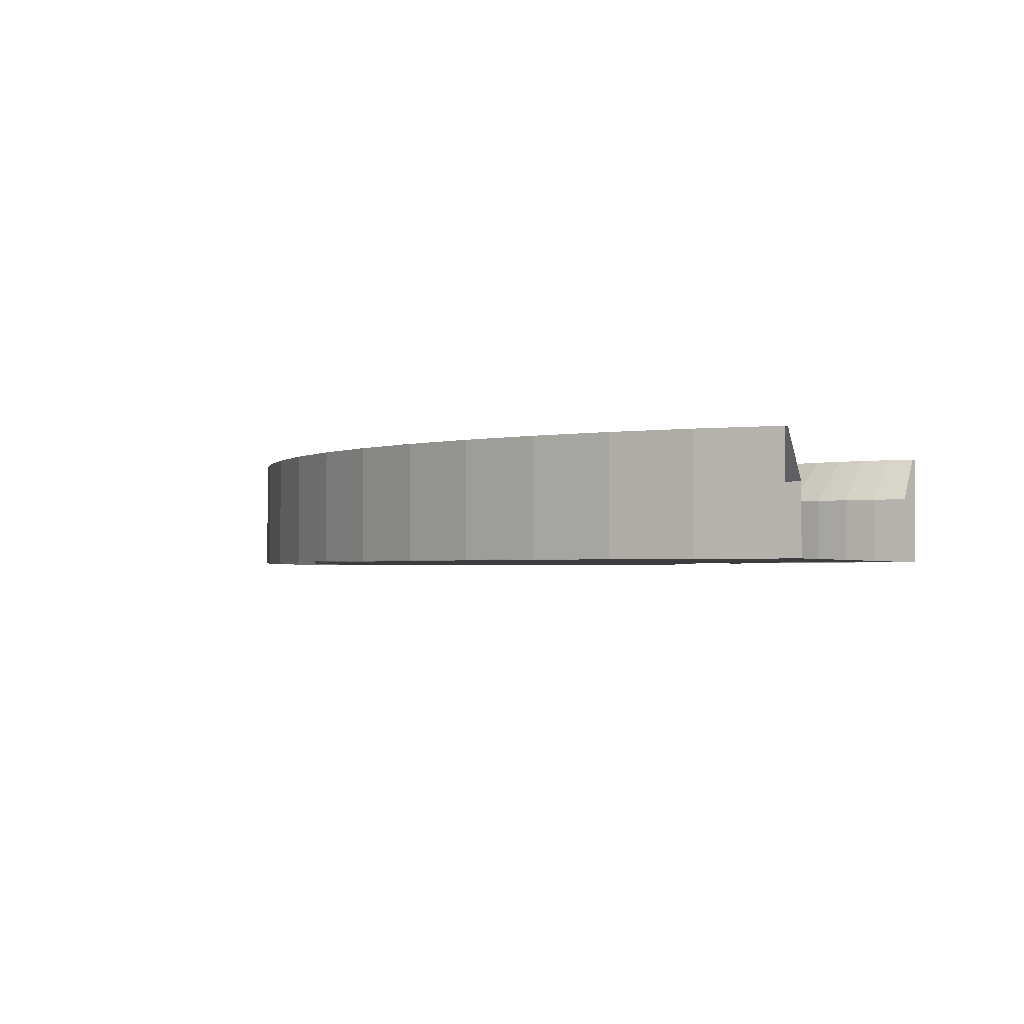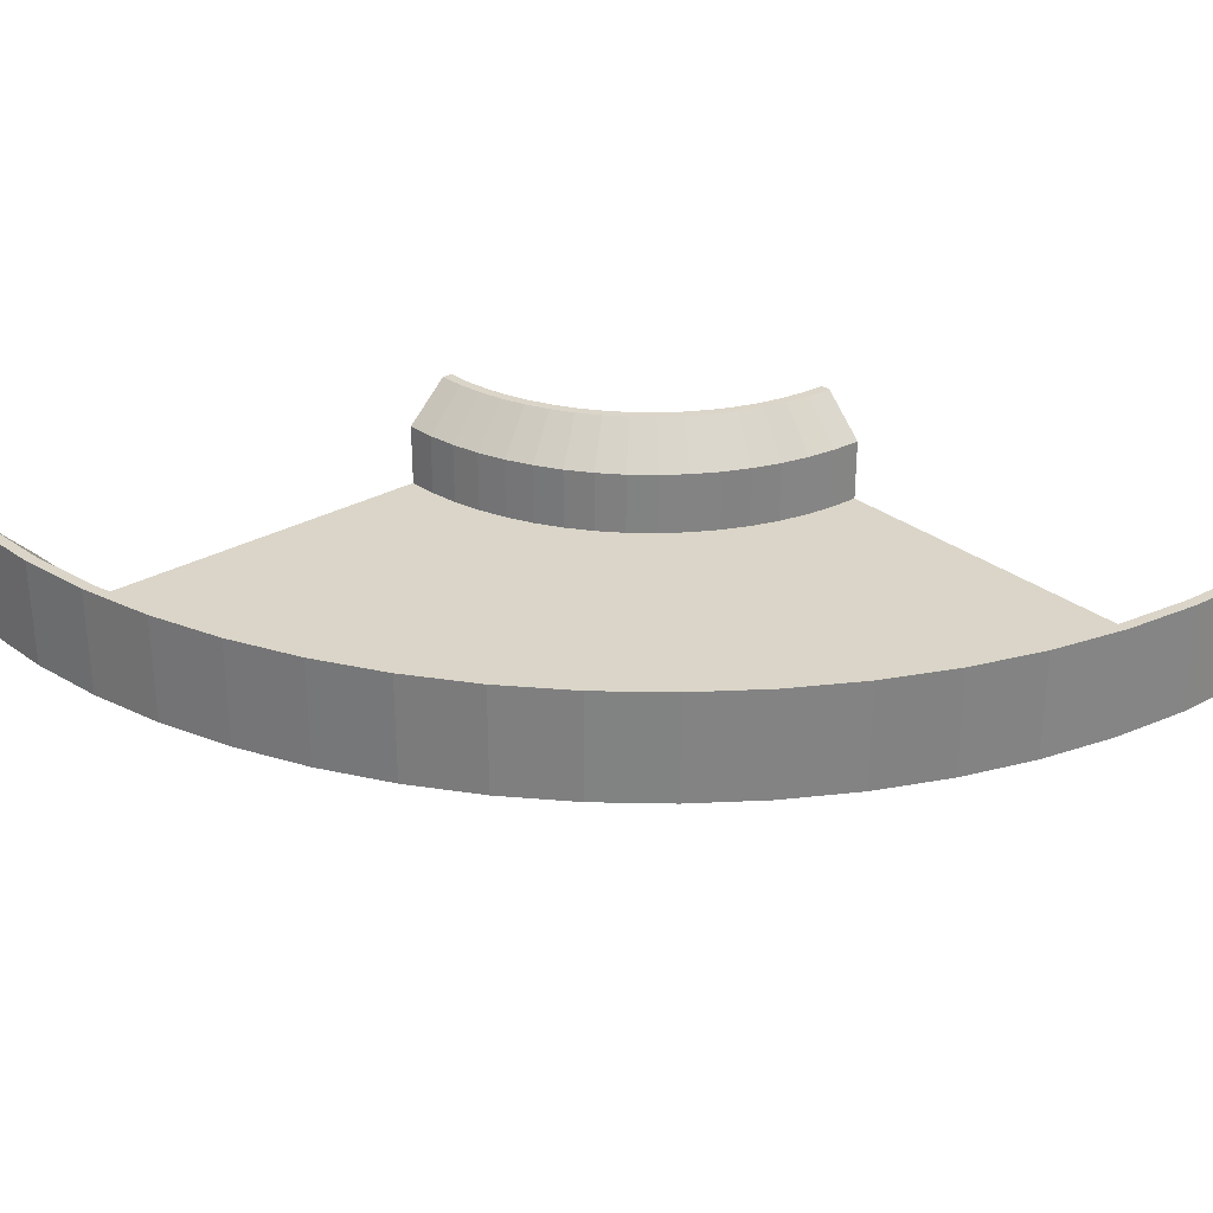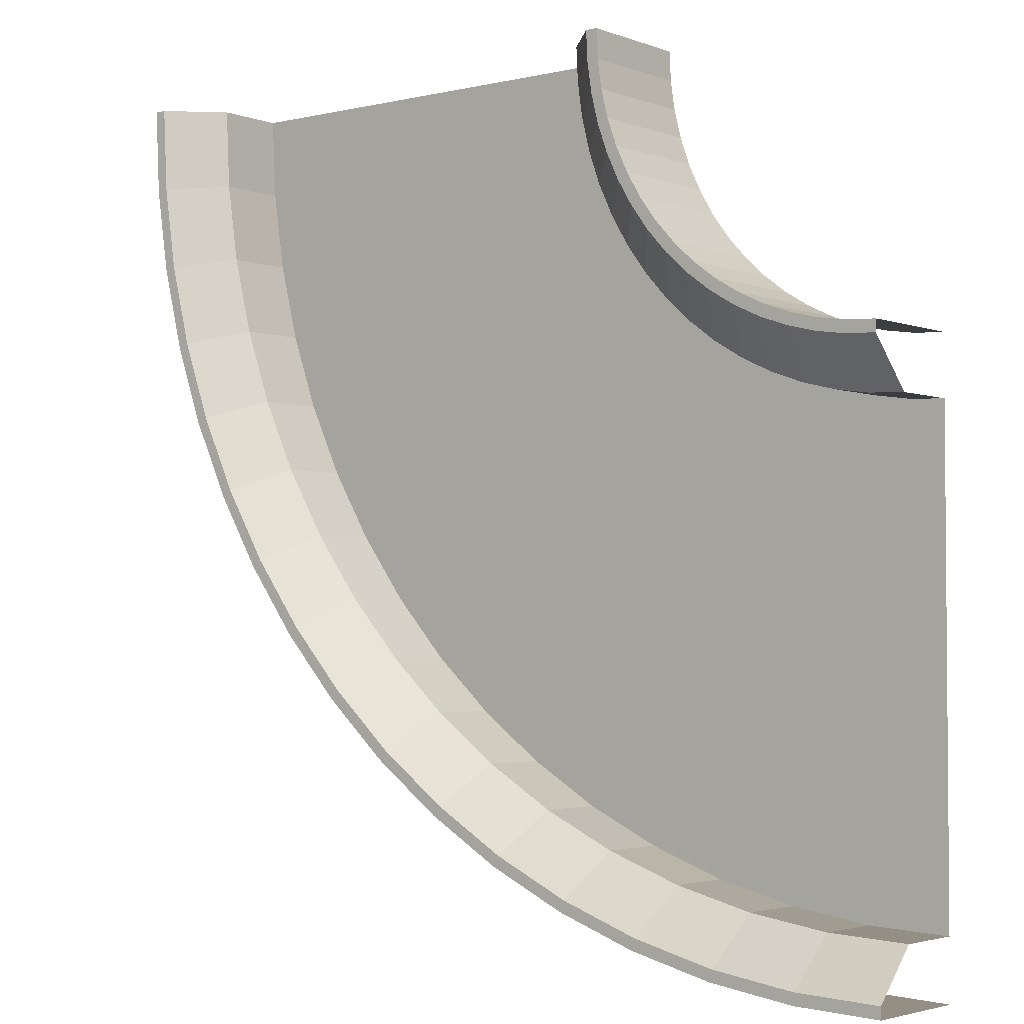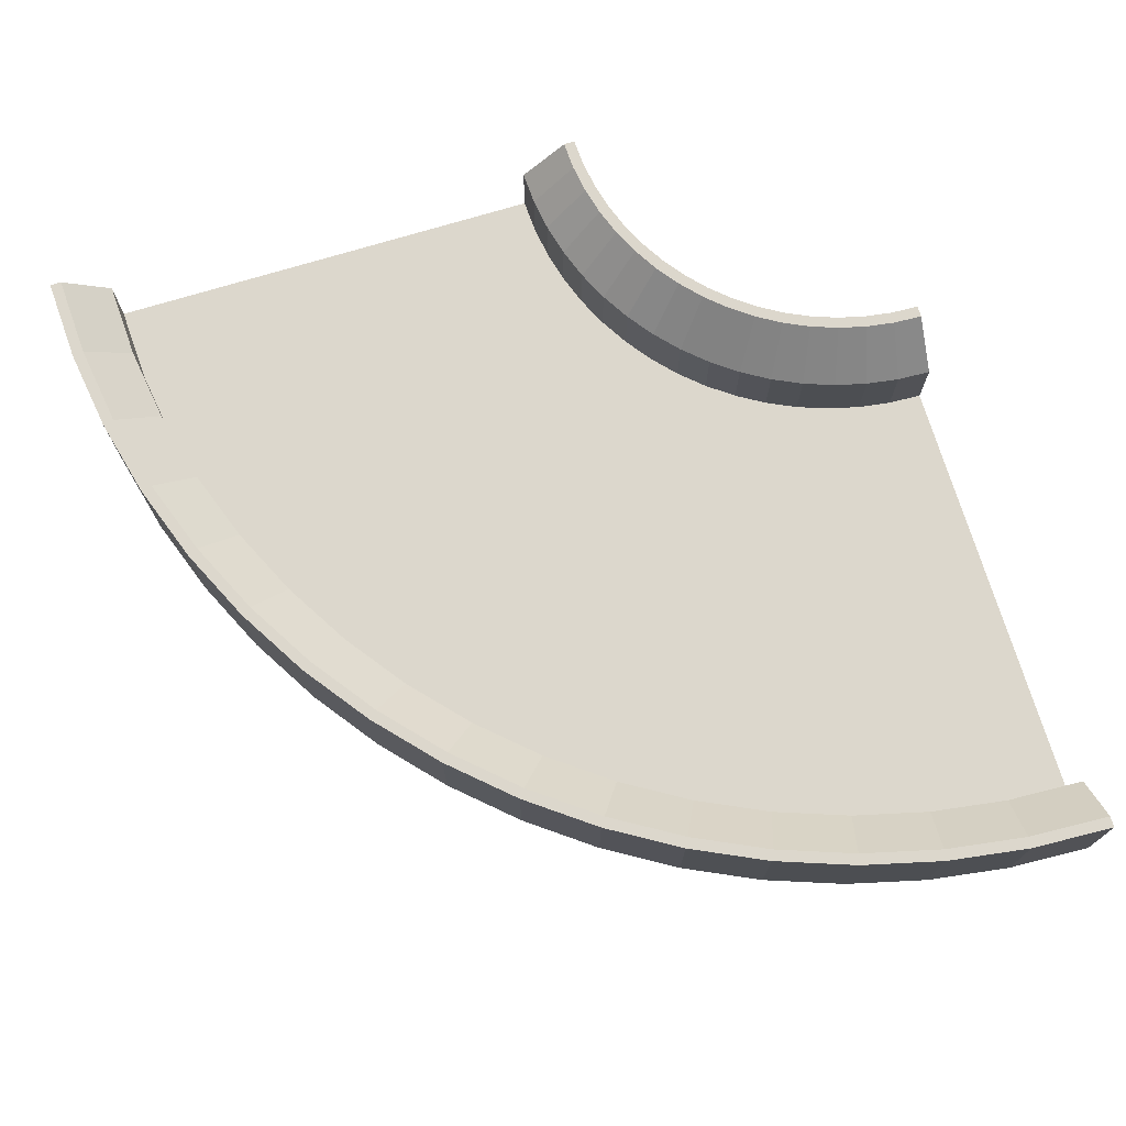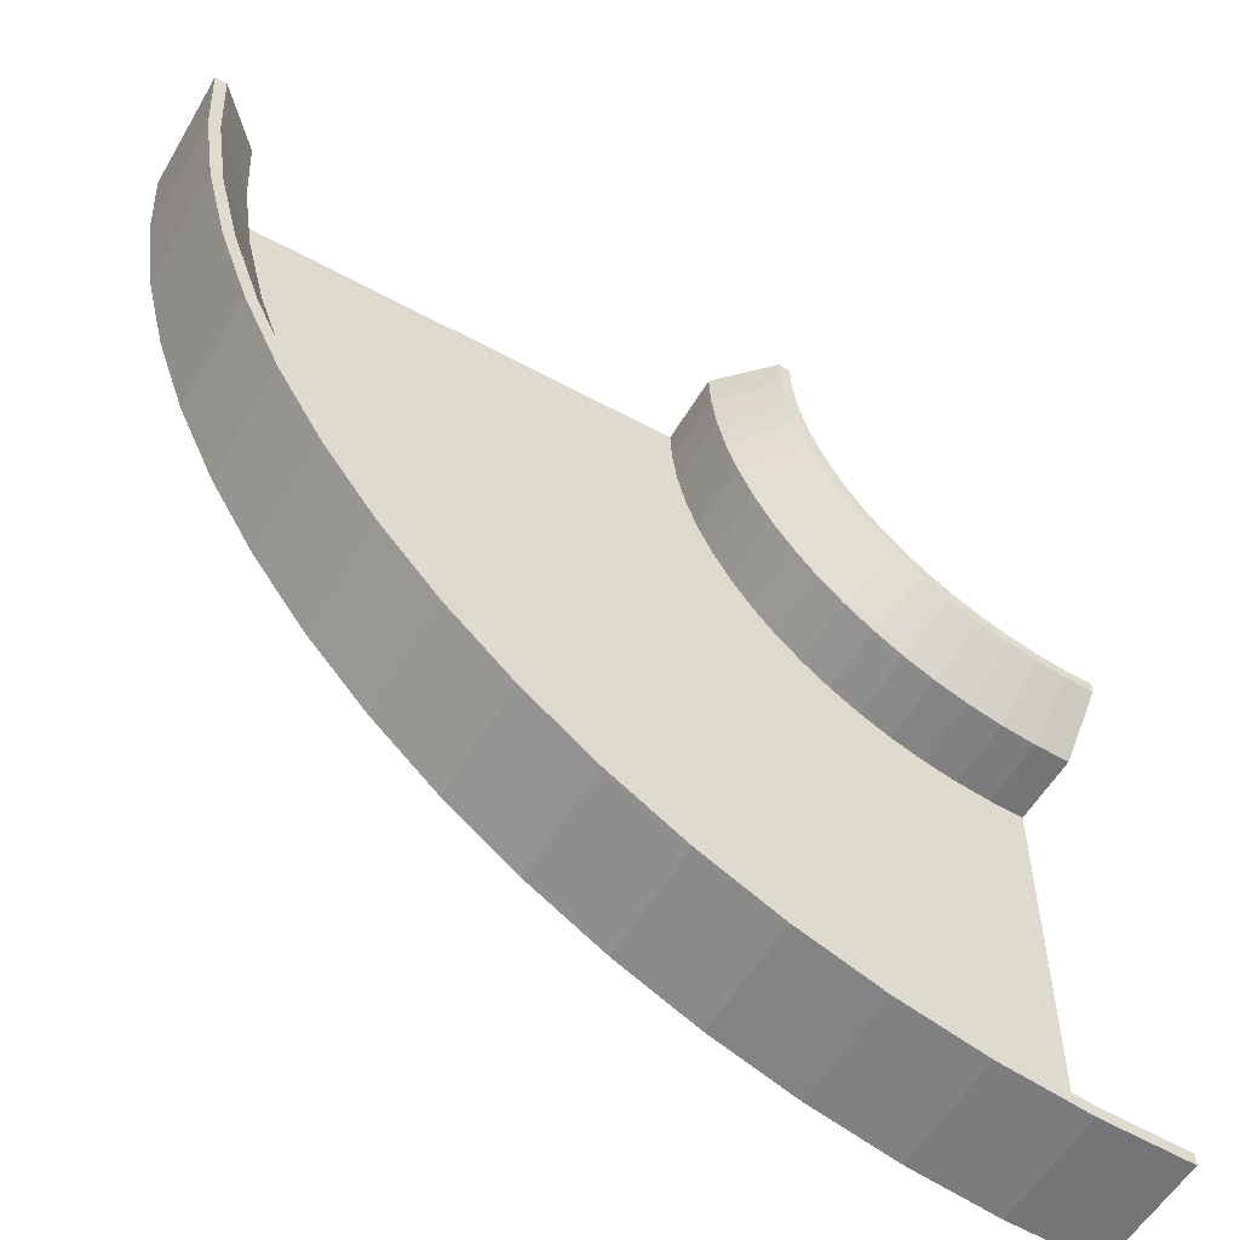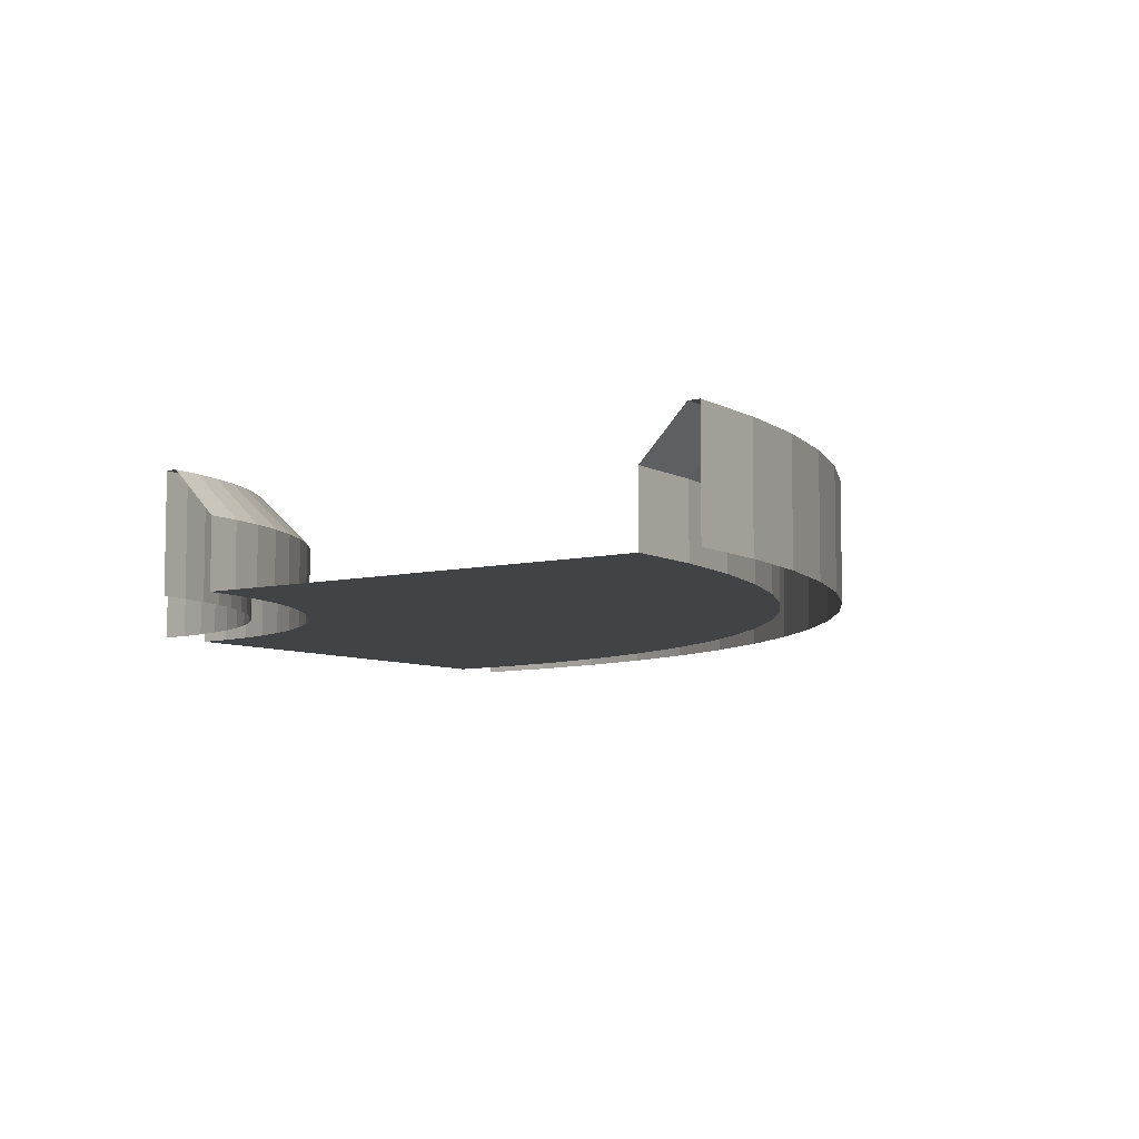
<metadata>
{"format":"obj","ext":"obj","renderer":"f3d","projection":"perspective","resolution":1024,"background":"white","views":[{"elev":-1.8,"azim":-157.9,"up":"+Y"},{"elev":29.2,"azim":139.5,"up":"+Y"},{"elev":-3.0,"azim":-141.3,"up":"+Z"},{"elev":73.0,"azim":163.1,"up":"+Y"},{"elev":-55.5,"azim":150.1,"up":"+Z"},{"elev":-7.1,"azim":35.5,"up":"+Y"}]}
</metadata>
<code>
o Plane.003_Plane.005
v 0.4517 0 -3.001
v 1.452 0 -3.001
v 1.452 0.2 -3.001
v 0.4517 0.2 -3.001
v 0.5517 0 -3.001
v 1.352 0 -3.001
v 1.432 0.2 -3.001
v 1.352 0.12 -3.001
v 0.5517 0.12 -3.001
v 0.4717 0.2 -3.001
v 0.4493 0 -3.05
v 1.444 0 -3.148
v 1.444 0.2 -3.148
v 0.4493 0.2 -3.05
v 0.5488 0 -3.06
v 1.345 0 -3.138
v 1.425 0.2 -3.146
v 1.345 0.12 -3.138
v 0.5488 0.12 -3.06
v 0.4692 0.2 -3.052
v 0.4421 0 -3.099
v 1.423 0 -3.294
v 1.423 0.2 -3.294
v 0.4421 0.2 -3.099
v 0.5402 0 -3.118
v 1.325 0 -3.274
v 1.403 0.2 -3.29
v 1.325 0.12 -3.274
v 0.5402 0.12 -3.118
v 0.4617 0.2 -3.103
v 0.4302 0 -3.146
v 1.387 0 -3.437
v 1.387 0.2 -3.437
v 0.4302 0.2 -3.146
v 0.5259 0 -3.175
v 1.291 0 -3.407
v 1.368 0.2 -3.431
v 1.291 0.12 -3.407
v 0.5259 0.12 -3.175
v 0.4493 0.2 -3.152
v 0.4136 0 -3.192
v 1.338 0 -3.575
v 1.338 0.2 -3.575
v 0.4136 0.2 -3.192
v 0.506 0 -3.231
v 1.245 0 -3.537
v 1.319 0.2 -3.567
v 1.245 0.12 -3.537
v 0.506 0.12 -3.231
v 0.4321 0.2 -3.2
v 0.3927 0 -3.237
v 1.275 0 -3.708
v 1.275 0.2 -3.708
v 0.3927 0.2 -3.237
v 0.4809 0 -3.284
v 1.186 0 -3.661
v 1.257 0.2 -3.699
v 1.186 0.12 -3.661
v 0.4809 0.12 -3.284
v 0.4103 0.2 -3.246
v 0.3674 0 -3.279
v 1.199 0 -3.834
v 1.199 0.2 -3.834
v 0.3674 0.2 -3.279
v 0.4506 0 -3.334
v 1.116 0 -3.779
v 1.182 0.2 -3.823
v 1.116 0.12 -3.779
v 0.4506 0.12 -3.334
v 0.3841 0.2 -3.29
v 0.3382 0 -3.318
v 1.111 0 -3.953
v 1.111 0.2 -3.953
v 0.3382 0.2 -3.318
v 0.4155 0 -3.382
v 1.034 0 -3.889
v 1.096 0.2 -3.94
v 1.034 0.12 -3.889
v 0.4155 0.12 -3.382
v 0.3537 0.2 -3.331
v 0.3053 0 -3.355
v 1.012 0 -4.062
v 1.012 0.2 -4.062
v 0.3053 0.2 -3.355
v 0.376 0 -3.425
v 0.9416 0 -3.991
v 0.9982 0.2 -4.048
v 0.9416 0.12 -3.991
v 0.376 0.12 -3.425
v 0.3194 0.2 -3.369
v 0.2689 0 -3.388
v 0.9033 0 -4.161
v 0.9033 0.2 -4.161
v 0.2689 0.2 -3.388
v 0.3323 0 -3.465
v 0.8399 0 -4.083
v 0.8906 0.2 -4.145
v 0.8399 0.12 -4.083
v 0.3323 0.12 -3.465
v 0.2816 0.2 -3.403
v 0.2295 0 -3.417
v 0.7851 0 -4.248
v 0.7851 0.2 -4.248
v 0.2295 0.2 -3.417
v 0.285 0 -3.5
v 0.7295 0 -4.165
v 0.7739 0.2 -4.232
v 0.7295 0.12 -4.165
v 0.285 0.12 -3.5
v 0.2406 0.2 -3.433
v 0.1874 0 -3.442
v 0.6588 0 -4.324
v 0.6588 0.2 -4.324
v 0.1874 0.2 -3.442
v 0.2345 0 -3.53
v 0.6117 0 -4.236
v 0.6494 0.2 -4.306
v 0.6117 0.12 -4.236
v 0.2345 0.12 -3.53
v 0.1968 0.2 -3.46
v 0.143 0 -3.463
v 0.5257 0 -4.387
v 0.5257 0.2 -4.387
v 0.143 0.2 -3.463
v 0.1813 0 -3.555
v 0.4875 0 -4.295
v 0.5181 0.2 -4.368
v 0.4875 0.12 -4.295
v 0.1813 0.12 -3.555
v 0.1507 0.2 -3.481
v 0.09684 0 -3.48
v 0.3871 0 -4.436
v 0.3871 0.2 -4.436
v 0.09684 0.2 -3.48
v 0.1259 0 -3.575
v 0.3581 0 -4.341
v 0.3813 0.2 -4.417
v 0.3581 0.12 -4.341
v 0.1259 0.12 -3.575
v 0.1026 0.2 -3.499
v 0.04924 0 -3.491
v 0.2443 0 -4.472
v 0.2443 0.2 -4.472
v 0.04924 0.2 -3.491
v 0.06875 0 -3.59
v 0.2248 0 -4.374
v 0.2404 0.2 -4.453
v 0.2248 0.12 -4.374
v 0.06875 0.12 -3.59
v 0.05315 0.2 -3.511
v 0.000709 0 -3.499
v 0.09873 0 -4.494
v 0.09873 0.2 -4.494
v 0.000709 0.2 -3.499
v 0.01051 0 -3.598
v 0.08892 0 -4.394
v 0.09677 0.2 -4.474
v 0.08892 0.12 -4.394
v 0.01051 0.12 -3.598
v 0.002669 0.2 -3.519
v -0.0483 0 -3.501
v -0.0483 0 -4.501
v -0.0483 0.2 -4.501
v -0.0483 0.2 -3.501
v -0.0483 0 -3.601
v -0.0483 0 -4.401
v -0.0483 0.2 -4.481
v -0.0483 0.12 -4.401
v -0.0483 0.12 -3.601
v -0.0483 0.2 -3.521
g Plane.003_Plane.005_corner3
f 5 6 16 15
f 15 16 26 25
f 25 26 36 35
f 35 36 46 45
f 45 46 56 55
f 55 56 66 65
f 65 66 76 75
f 75 76 86 85
f 85 86 96 95
f 95 96 106 105
f 105 106 116 115
f 115 116 126 125
f 125 126 136 135
f 135 136 146 145
f 145 146 156 155
f 155 156 166 165
f 2 3 13 12
f 12 13 23 22
f 22 23 33 32
f 32 33 43 42
f 42 43 53 52
f 52 53 63 62
f 62 63 73 72
f 72 73 83 82
f 82 83 93 92
f 92 93 103 102
f 102 103 113 112
f 112 113 123 122
f 122 123 133 132
f 132 133 143 142
f 142 143 153 152
f 152 153 163 162
f 4 1 11 14
f 14 11 21 24
f 24 21 31 34
f 34 31 41 44
f 44 41 51 54
f 54 51 61 64
f 64 61 71 74
f 74 71 81 84
f 84 81 91 94
f 94 91 101 104
f 104 101 111 114
f 114 111 121 124
f 124 121 131 134
f 134 131 141 144
f 144 141 151 154
f 154 151 161 164
f 10 9 19 20
f 20 19 29 30
f 30 29 39 40
f 40 39 49 50
f 50 49 59 60
f 60 59 69 70
f 70 69 79 80
f 80 79 89 90
f 90 89 99 100
f 100 99 109 110
f 110 109 119 120
f 120 119 129 130
f 130 129 139 140
f 140 139 149 150
f 150 149 159 160
f 160 159 169 170
f 8 7 17 18
f 18 17 27 28
f 28 27 37 38
f 38 37 47 48
f 48 47 57 58
f 58 57 67 68
f 68 67 77 78
f 78 77 87 88
f 88 87 97 98
f 98 97 107 108
f 108 107 117 118
f 118 117 127 128
f 128 127 137 138
f 138 137 147 148
f 148 147 157 158
f 158 157 167 168
f 7 3 13 17
f 17 13 23 27
f 27 23 33 37
f 37 33 43 47
f 47 43 53 57
f 57 53 63 67
f 67 63 73 77
f 77 73 83 87
f 87 83 93 97
f 97 93 103 107
f 107 103 113 117
f 117 113 123 127
f 127 123 133 137
f 137 133 143 147
f 147 143 153 157
f 157 153 163 167
f 6 8 18 16
f 16 18 28 26
f 26 28 38 36
f 36 38 48 46
f 46 48 58 56
f 56 58 68 66
f 66 68 78 76
f 76 78 88 86
f 86 88 98 96
f 96 98 108 106
f 106 108 118 116
f 116 118 128 126
f 126 128 138 136
f 136 138 148 146
f 146 148 158 156
f 156 158 168 166
f 4 10 20 14
f 14 20 30 24
f 24 30 40 34
f 34 40 50 44
f 44 50 60 54
f 54 60 70 64
f 64 70 80 74
f 74 80 90 84
f 84 90 100 94
f 94 100 110 104
f 104 110 120 114
f 114 120 130 124
f 124 130 140 134
f 134 140 150 144
f 144 150 160 154
f 154 160 170 164
f 9 5 15 19
f 19 15 25 29
f 29 25 35 39
f 39 35 45 49
f 49 45 55 59
f 59 55 65 69
f 69 65 75 79
f 79 75 85 89
f 89 85 95 99
f 99 95 105 109
f 109 105 115 119
f 119 115 125 129
f 129 125 135 139
f 139 135 145 149
f 149 145 155 159
f 159 155 165 169

</code>
